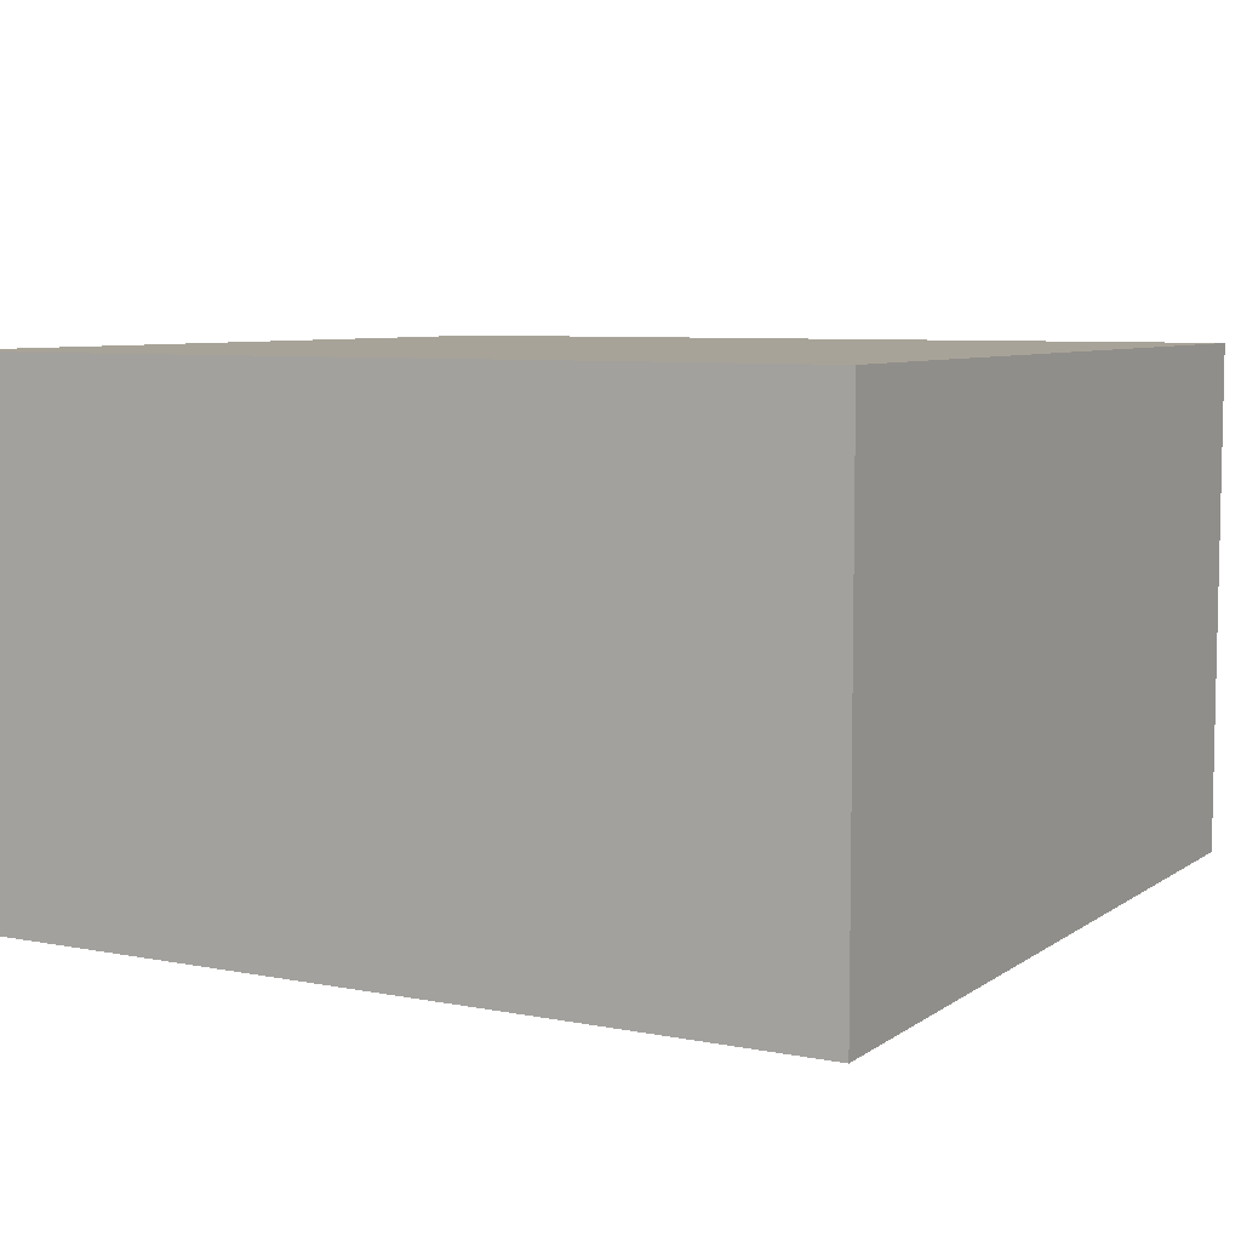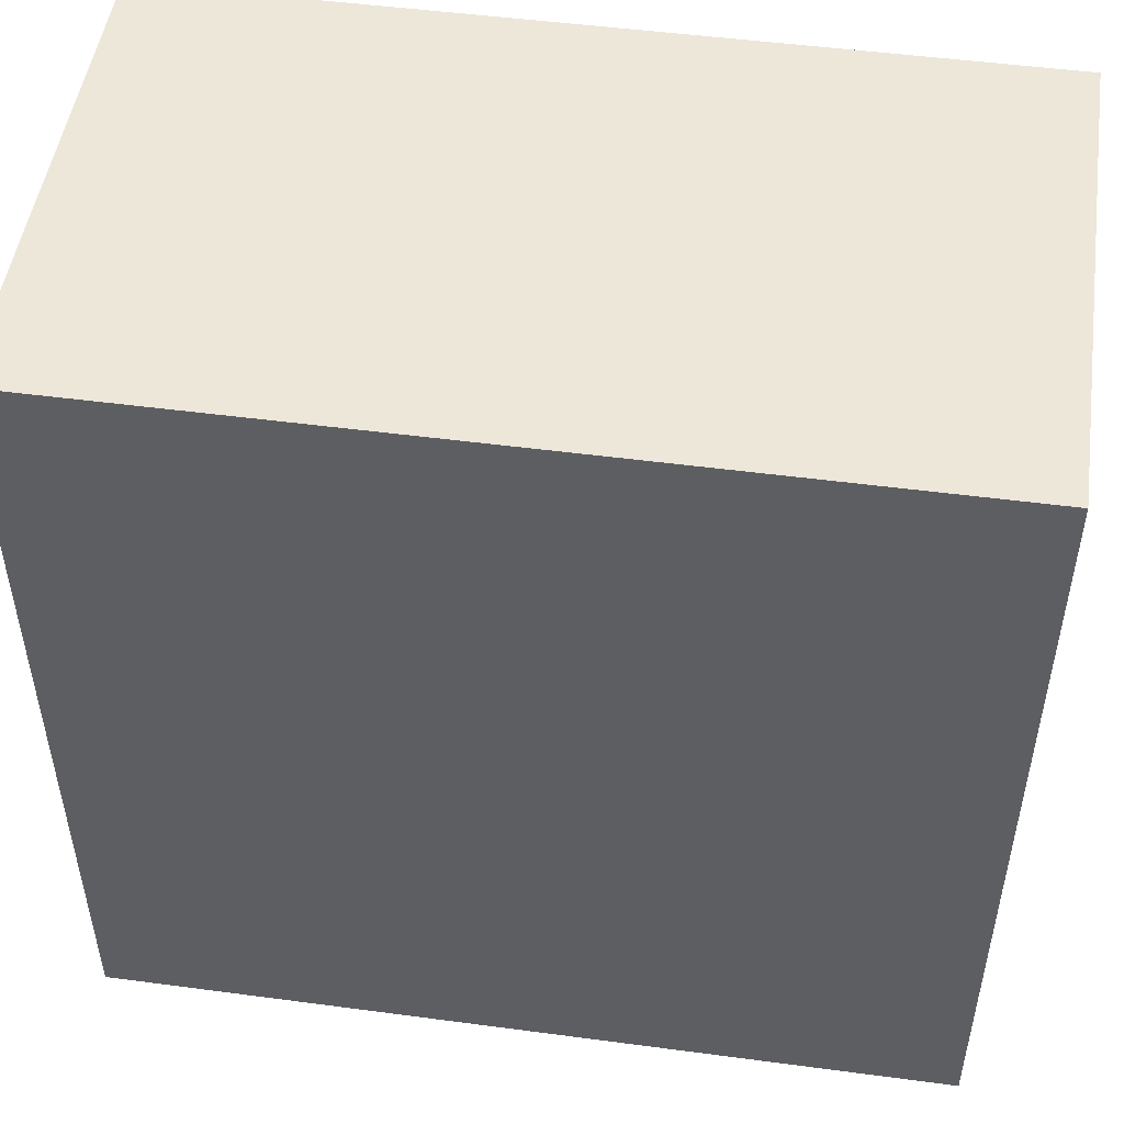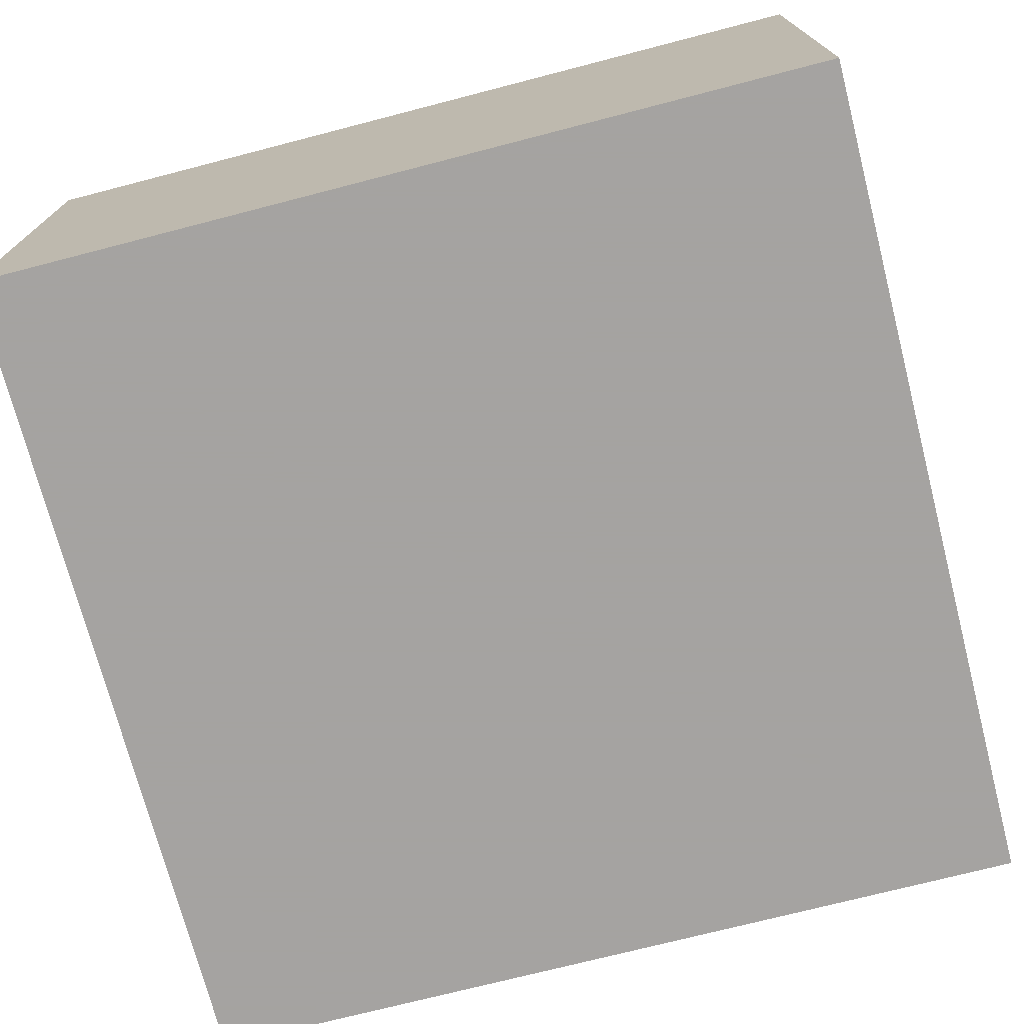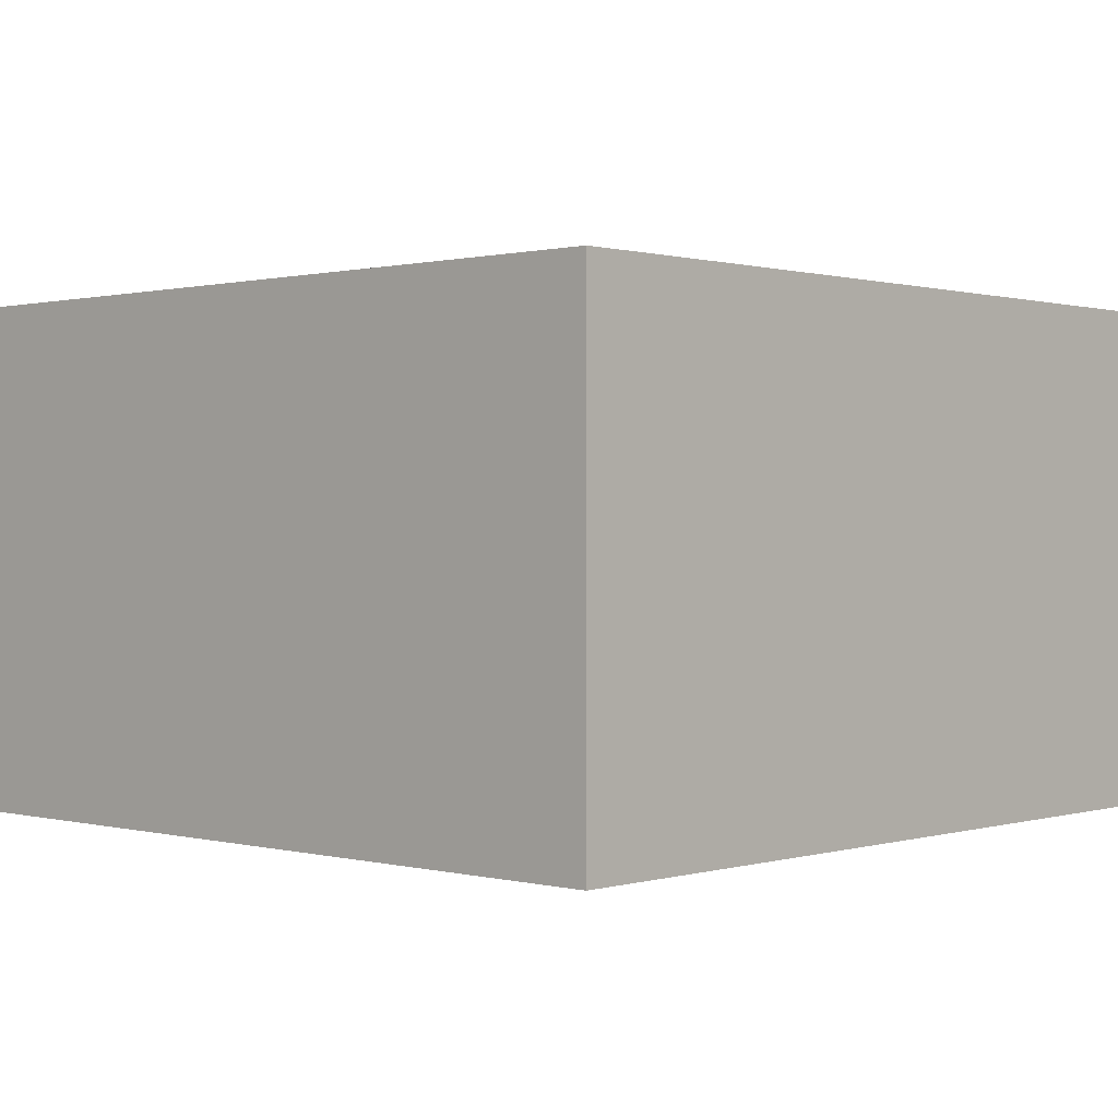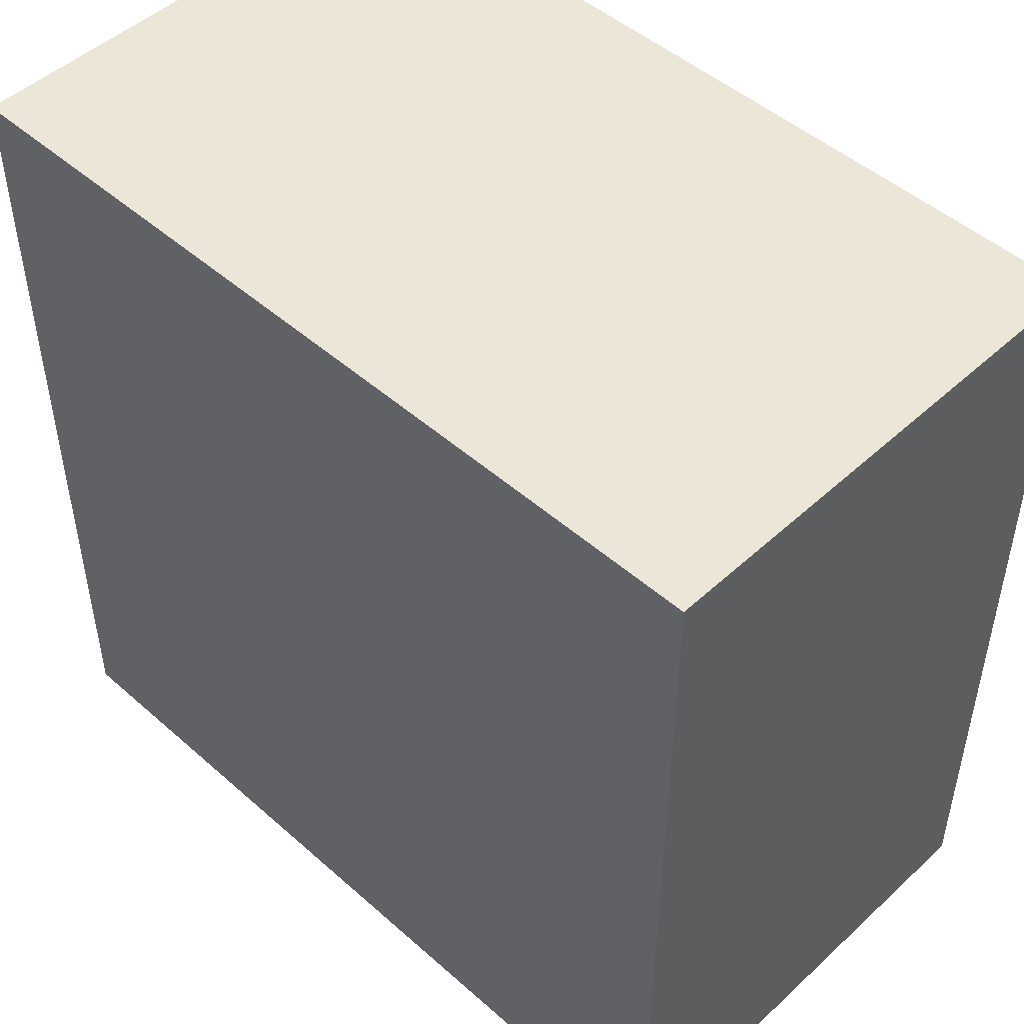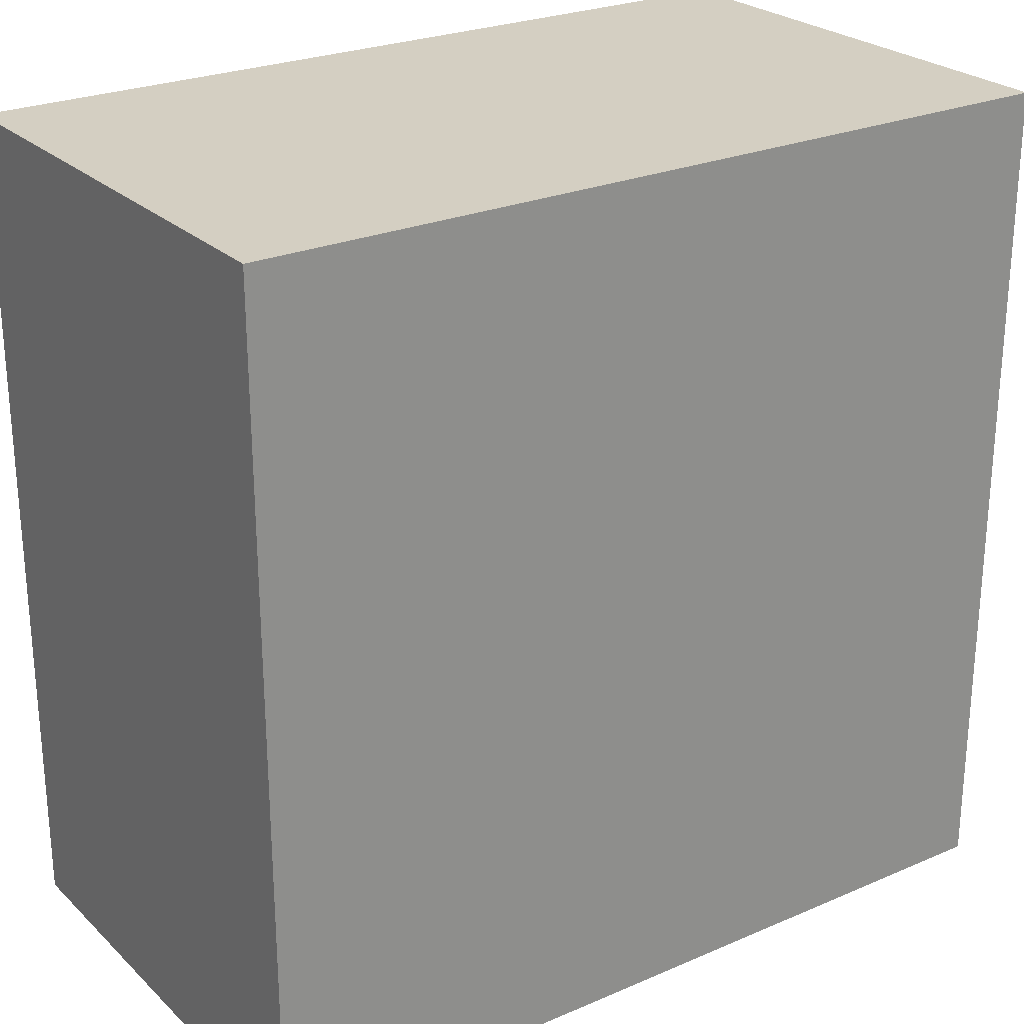
<metadata>
{"format":"obj","ext":"obj","renderer":"f3d","projection":"perspective","resolution":1024,"background":"white","views":[{"elev":6.9,"azim":29.3,"up":"+Y"},{"elev":49.9,"azim":-171.7,"up":"+Z"},{"elev":-73.1,"azim":104.5,"up":"+Y"},{"elev":0.7,"azim":-137.0,"up":"+Y"},{"elev":48.7,"azim":44.4,"up":"+Z"},{"elev":25.4,"azim":145.4,"up":"+Z"}]}
</metadata>
<code>
o Wheel_Front_Right
v -0.375 0.2453 0.4545
v -0.5 0.2453 0.4545
v -0.375 0.1018 0.4545
v -0.5 0.1018 0.4545
v -0.375 0.000371 0.353
v -0.5 0.000371 0.353
v -0.375 0.000359 0.2095
v -0.5 0.000359 0.2095
v -0.375 0.1018 0.108
v -0.5 0.1018 0.108
v -0.375 0.2453 0.108
v -0.5 0.2453 0.108
v -0.375 0.3467 0.2095
v -0.5 0.3467 0.2095
v -0.375 0.3468 0.353
v -0.5 0.3468 0.353
f 2 4 3
f 4 6 5
f 6 8 7
f 8 10 9
f 10 12 11
f 11 12 14
f 6 14 8
f 16 2 1
f 14 16 15
f 7 13 5
f 1 2 3
f 3 4 5
f 5 6 7
f 7 8 9
f 9 10 11
f 13 11 14
f 2 16 4
f 14 6 16
f 10 8 12
f 15 16 1
f 16 6 4
f 8 14 12
f 13 14 15
f 15 1 3
f 7 9 11
f 7 11 13
f 13 15 5
f 15 3 5
o Wheel_Back_Right
v -0.375 0.2453 -0.108
v -0.5 0.2453 -0.108
v -0.375 0.1018 -0.108
v -0.5 0.1018 -0.108
v -0.375 0.000371 -0.2095
v -0.5 0.000371 -0.2095
v -0.375 0.000359 -0.353
v -0.5 0.000359 -0.353
v -0.375 0.1018 -0.4545
v -0.5 0.1018 -0.4545
v -0.375 0.2453 -0.4545
v -0.5 0.2453 -0.4545
v -0.375 0.3467 -0.353
v -0.5 0.3467 -0.353
v -0.375 0.3468 -0.2095
v -0.5 0.3468 -0.2095
f 18 20 19
f 20 22 21
f 22 24 23
f 24 26 25
f 26 28 27
f 27 28 30
f 28 26 24
f 32 18 17
f 30 32 31
f 21 23 29
f 17 18 19
f 19 20 21
f 21 22 23
f 23 24 25
f 25 26 27
f 29 27 30
f 22 30 28
f 30 20 32
f 29 30 31
f 22 28 24
f 20 18 32
f 31 32 17
f 30 22 20
f 31 17 19
f 23 25 27
f 31 21 29
f 31 19 21
f 23 27 29
o Wheel_Back_Left
v 0.5 0.2453 -0.108
v 0.375 0.2453 -0.108
v 0.5 0.1018 -0.108
v 0.375 0.1018 -0.108
v 0.5 0.000371 -0.2095
v 0.375 0.000371 -0.2095
v 0.5 0.000359 -0.353
v 0.375 0.000359 -0.353
v 0.5 0.1018 -0.4545
v 0.375 0.1018 -0.4545
v 0.5 0.2453 -0.4545
v 0.375 0.2453 -0.4545
v 0.5 0.3467 -0.353
v 0.375 0.3467 -0.353
v 0.5 0.3468 -0.2095
v 0.375 0.3468 -0.2095
f 34 36 35
f 36 38 37
f 37 38 40
f 40 42 41
f 42 44 43
f 43 44 46
f 44 42 40
f 48 34 33
f 45 46 48
f 45 37 43
f 33 34 35
f 35 36 37
f 39 37 40
f 39 40 41
f 41 42 43
f 45 43 46
f 44 40 46
f 46 36 48
f 40 38 46
f 47 45 48
f 36 34 48
f 47 48 33
f 46 38 36
f 47 33 35
f 37 39 43
f 39 41 43
f 47 37 45
f 47 35 37
o Wheel_Front_Left
v 0.5 0.2453 0.4545
v 0.375 0.2453 0.4545
v 0.5 0.1018 0.4545
v 0.375 0.1018 0.4545
v 0.5 0.000371 0.353
v 0.375 0.000371 0.353
v 0.5 0.000359 0.2095
v 0.375 0.000359 0.2095
v 0.5 0.1018 0.108
v 0.375 0.1018 0.108
v 0.5 0.2453 0.108
v 0.375 0.2453 0.108
v 0.5 0.3467 0.2095
v 0.375 0.3467 0.2095
v 0.5 0.3468 0.353
v 0.375 0.3468 0.353
f 50 52 51
f 52 54 53
f 53 54 56
f 56 58 57
f 58 60 59
f 60 62 61
f 60 58 56
f 64 50 49
f 61 62 64
f 61 53 59
f 49 50 51
f 51 52 53
f 55 53 56
f 55 56 57
f 57 58 59
f 59 60 61
f 50 64 52
f 62 54 64
f 63 61 64
f 54 60 56
f 64 54 52
f 63 64 49
f 54 62 60
f 63 49 51
f 55 57 59
f 53 55 59
f 61 63 53
f 63 51 53
o RobotBase
v 0.375 0.125 -0.375
v 0.375 0.125 0.375
v -0.375 0.125 0.375
v -0.375 0.125 -0.375
v 0.375 0.5625 -0.375
v 0.375 0.5625 0.375
v -0.375 0.5625 0.375
v -0.375 0.5625 -0.375
f 70 66 65
f 71 67 66
f 72 68 67
f 69 65 68
f 66 67 68
f 71 70 69
f 69 70 65
f 70 71 66
f 71 72 67
f 72 69 68
f 65 66 68
f 72 71 69

</code>
